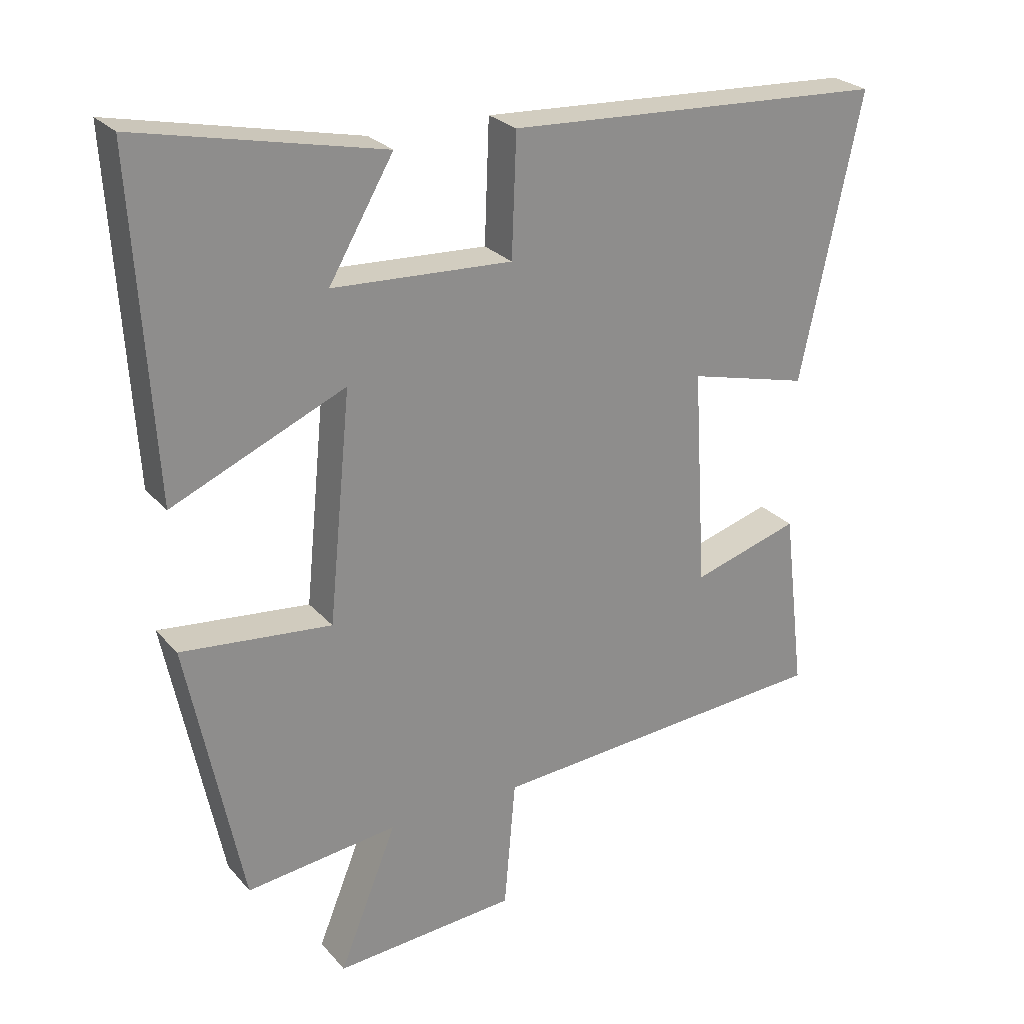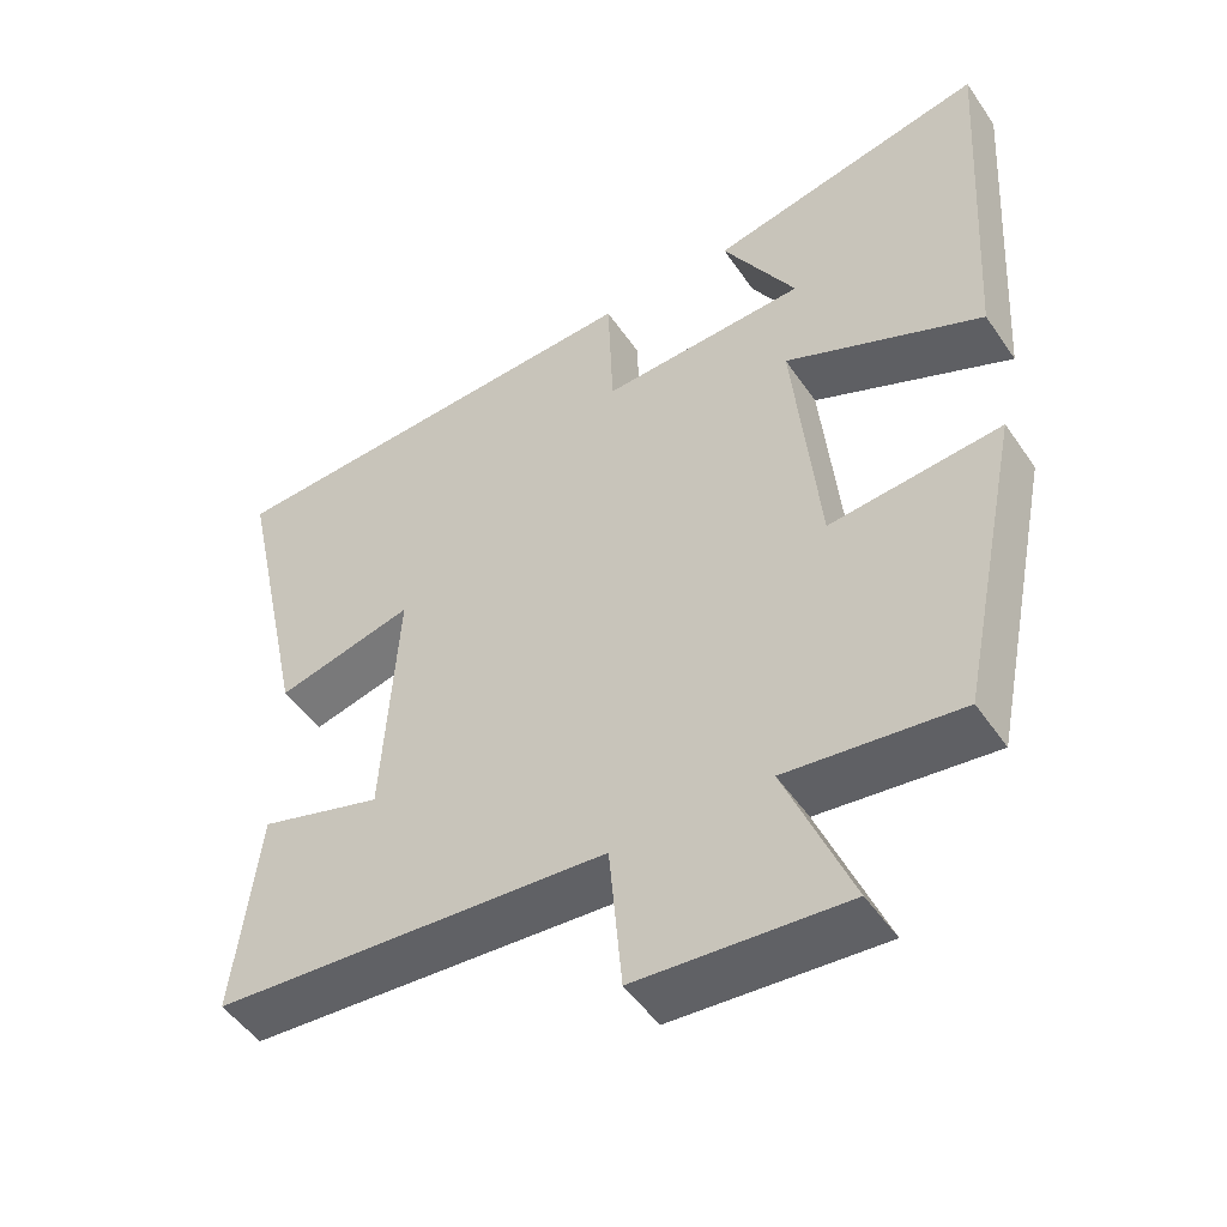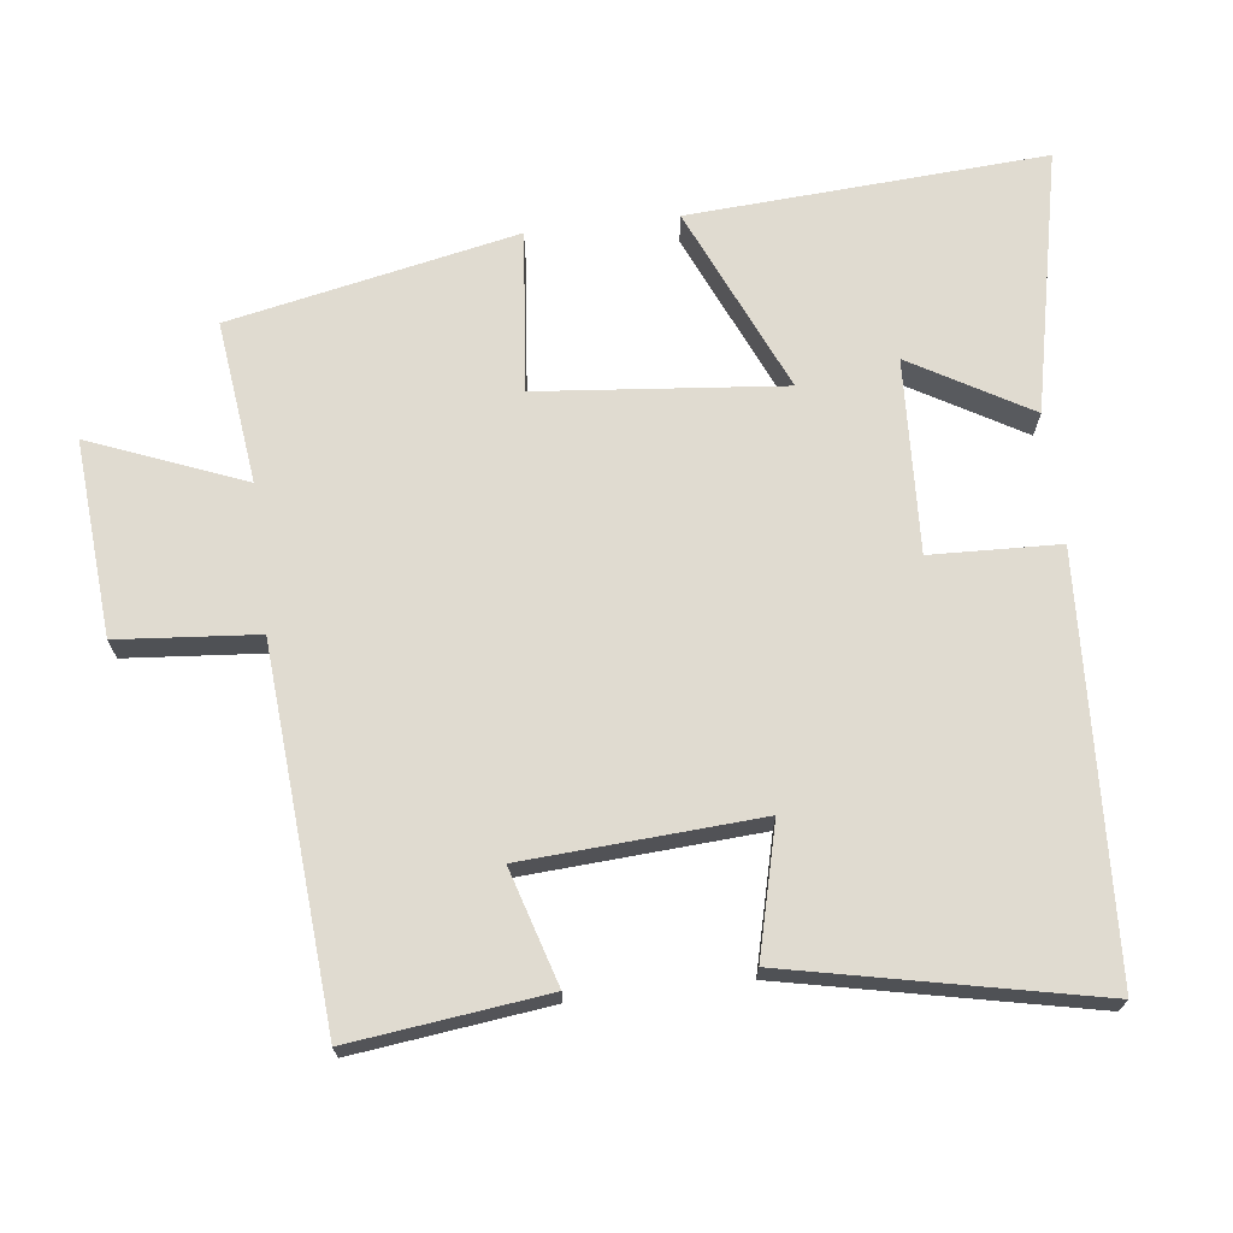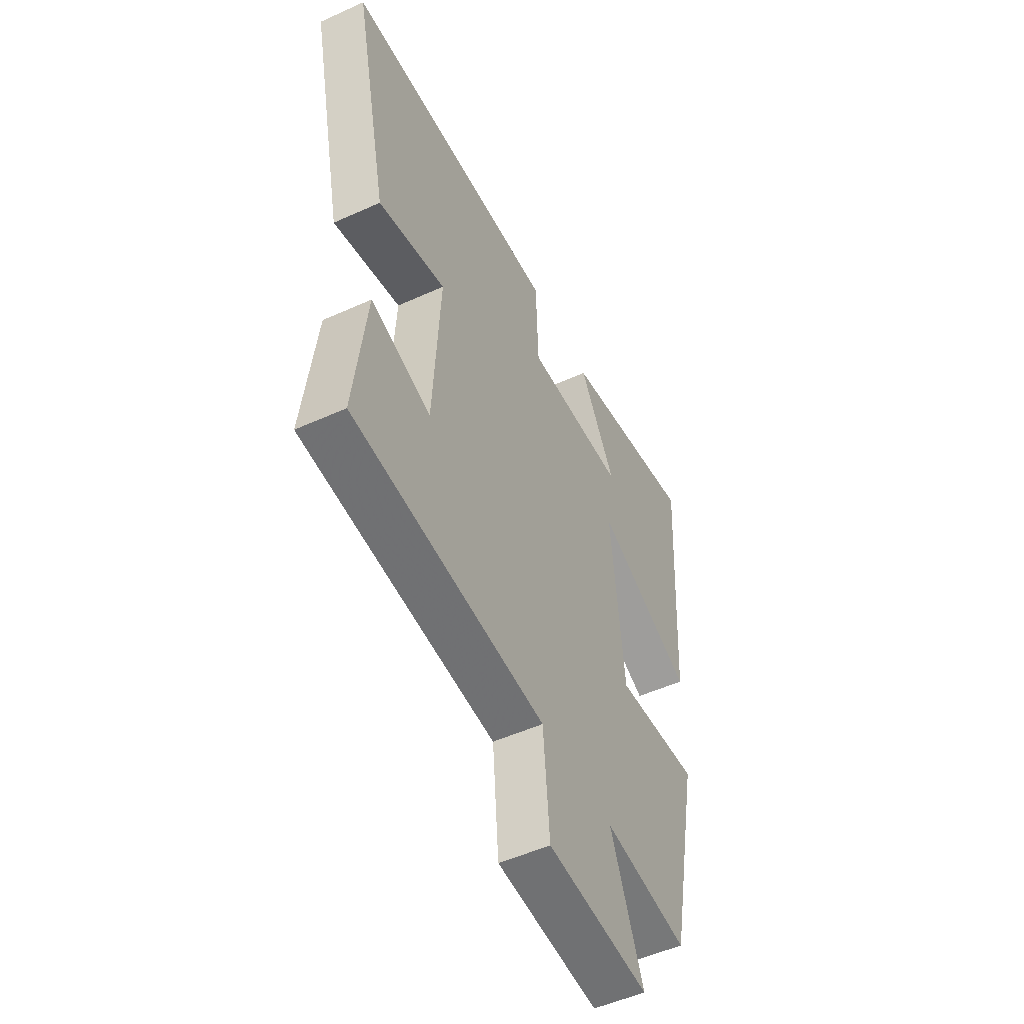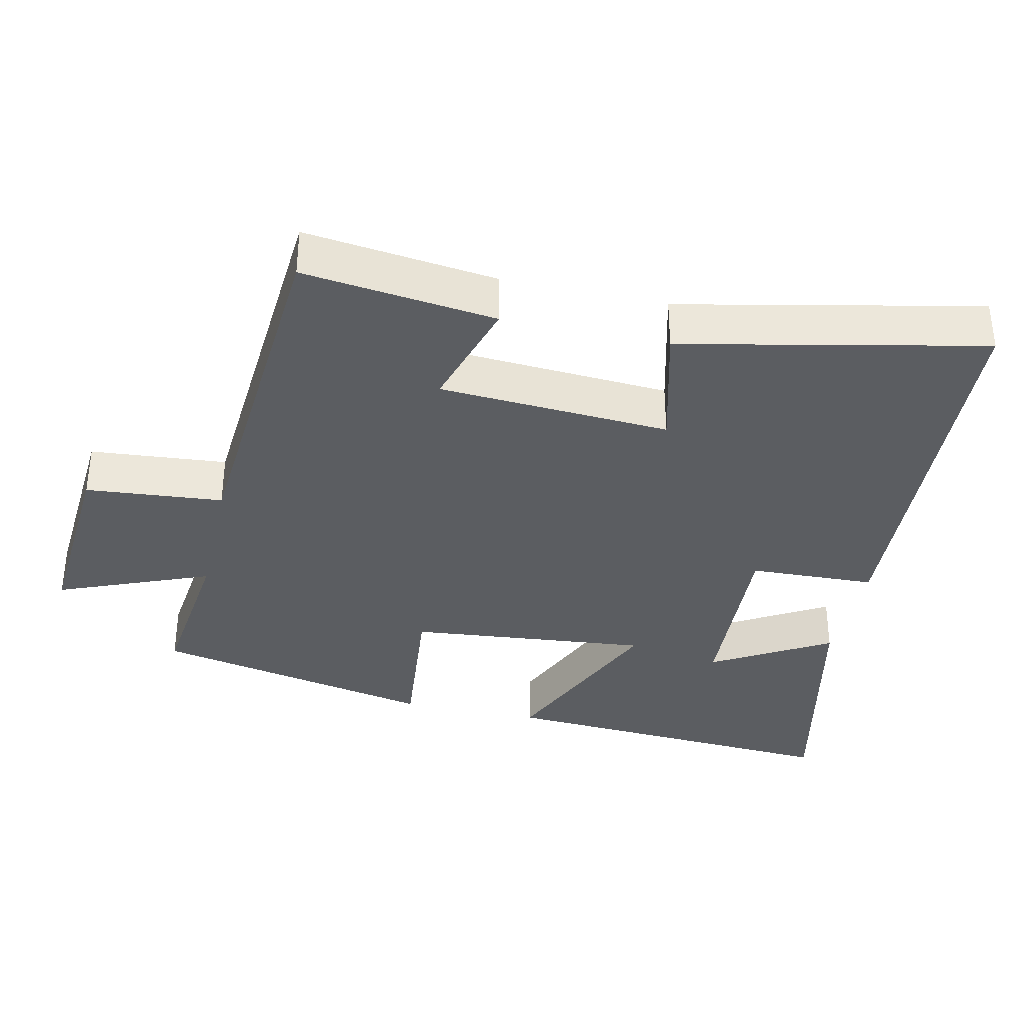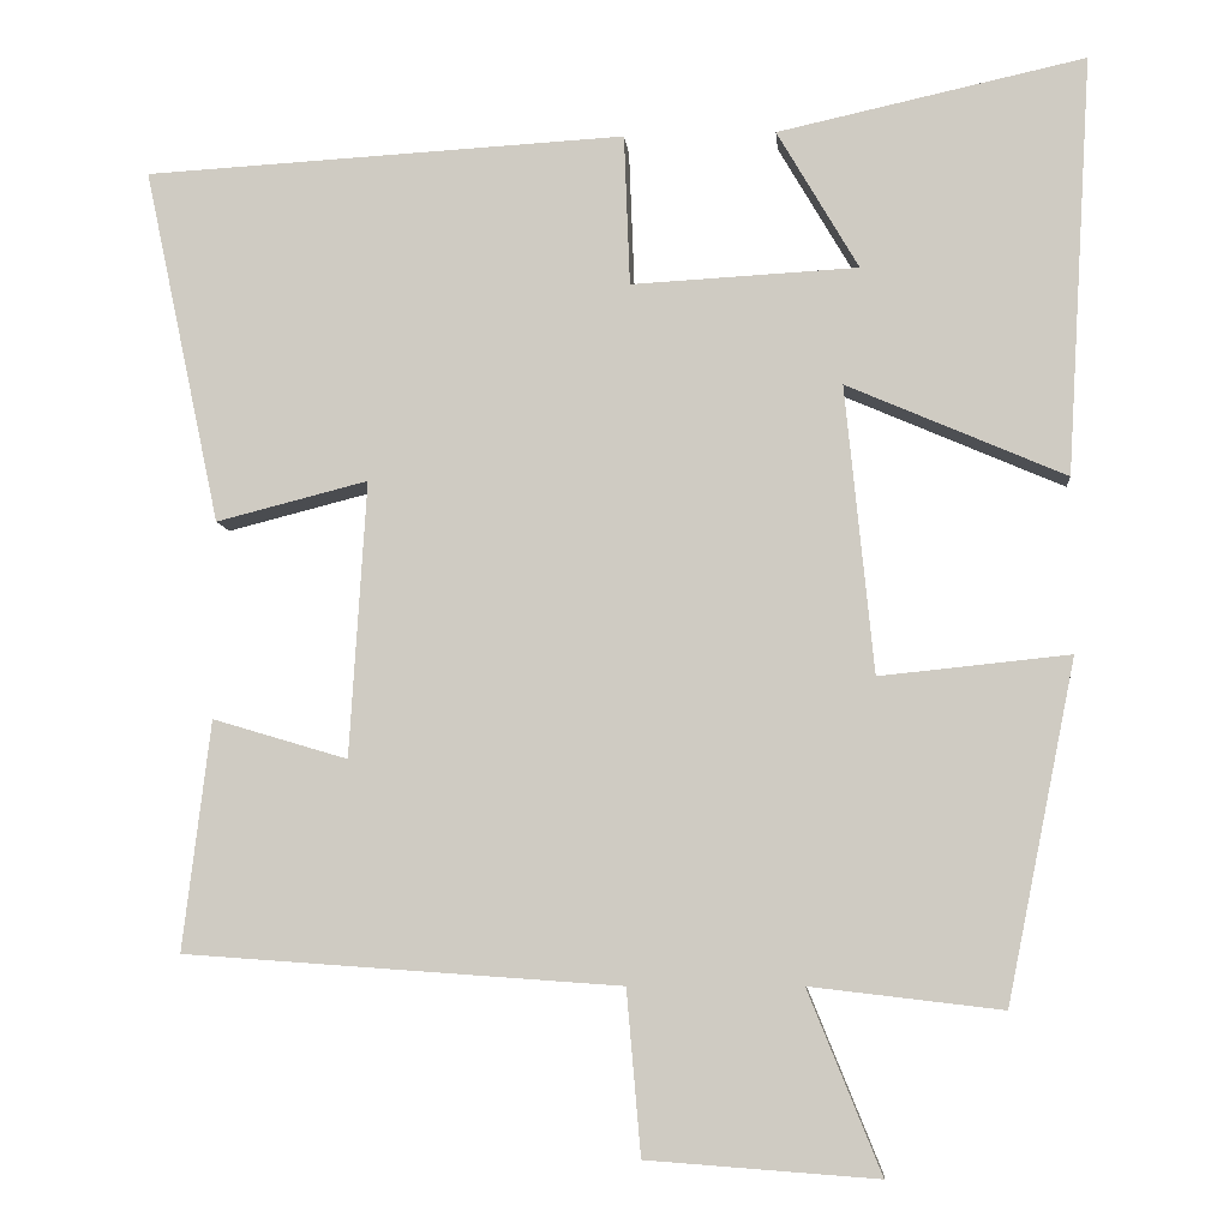
<metadata>
{"format":"obj","ext":"obj","renderer":"f3d","projection":"perspective","resolution":1024,"background":"white","views":[{"elev":25.8,"azim":148.9,"up":"+Z"},{"elev":-49.6,"azim":33.0,"up":"+Z"},{"elev":69.9,"azim":-97.0,"up":"+Y"},{"elev":-51.6,"azim":-63.8,"up":"+Z"},{"elev":-35.6,"azim":-102.6,"up":"+Y"},{"elev":-7.3,"azim":5.2,"up":"+Z"}]}
</metadata>
<code>
v -0.591 0.07 0.469
v -0.016 0.07 0.5
v -0.009 0.07 0.32
v 0.261 0.07 0.334
v 0.164 0.07 0.5
v 0.53 0.07 0.58
v 0.5 0.07 0.082
v 0.24 0.07 0.195
v 0.274 0.07 -0.147
v 0.5 0.07 -0.124
v 0.418 0.07 -0.527
v 0.19 0.07 -0.5
v 0.277 0.07 -0.715
v 0.003 0.07 -0.695
v -0.014 0.07 -0.5
v -0.533 0.07 -0.463
v -0.5 0.07 -0.19
v -0.339 0.07 -0.238
v -0.319 0.07 0.09
v -0.5 0.07 0.044
v -0.591 0 0.469
v -0.016 0 0.5
v -0.009 0 0.32
v 0.261 0 0.334
v 0.164 0 0.5
v 0.53 0 0.58
v 0.5 0 0.082
v 0.24 0 0.195
v 0.274 0 -0.147
v 0.5 0 -0.124
v 0.418 0 -0.527
v 0.19 0 -0.5
v 0.277 0 -0.715
v 0.003 0 -0.695
v -0.014 0 -0.5
v -0.533 0 -0.463
v -0.5 0 -0.19
v -0.339 0 -0.238
v -0.319 0 0.09
v -0.5 0 0.044
f 1 2 3
f 20 1 3
f 19 20 3
f 18 19 3 4
f 15 16 17 18
f 15 18 4
f 12 13 14 15
f 9 10 11 12
f 8 9 12 15
f 6 7 8
f 4 5 6
f 4 6 8
f 4 8 15
f 23 22 21
f 23 21 40
f 23 40 39
f 24 23 39 38
f 38 37 36 35
f 24 38 35
f 35 34 33 32
f 32 31 30 29
f 35 32 29 28
f 28 27 26
f 26 25 24
f 28 26 24
f 35 28 24
f 1 21 22 2
f 2 22 23 3
f 3 23 24 4
f 4 24 25 5
f 5 25 26 6
f 6 26 27 7
f 7 27 28 8
f 8 28 29 9
f 9 29 30 10
f 10 30 31 11
f 11 31 32 12
f 12 32 33 13
f 13 33 34 14
f 14 34 35 15
f 15 35 36 16
f 16 36 37 17
f 17 37 38 18
f 18 38 39 19
f 19 39 40 20
f 20 40 21 1

</code>
